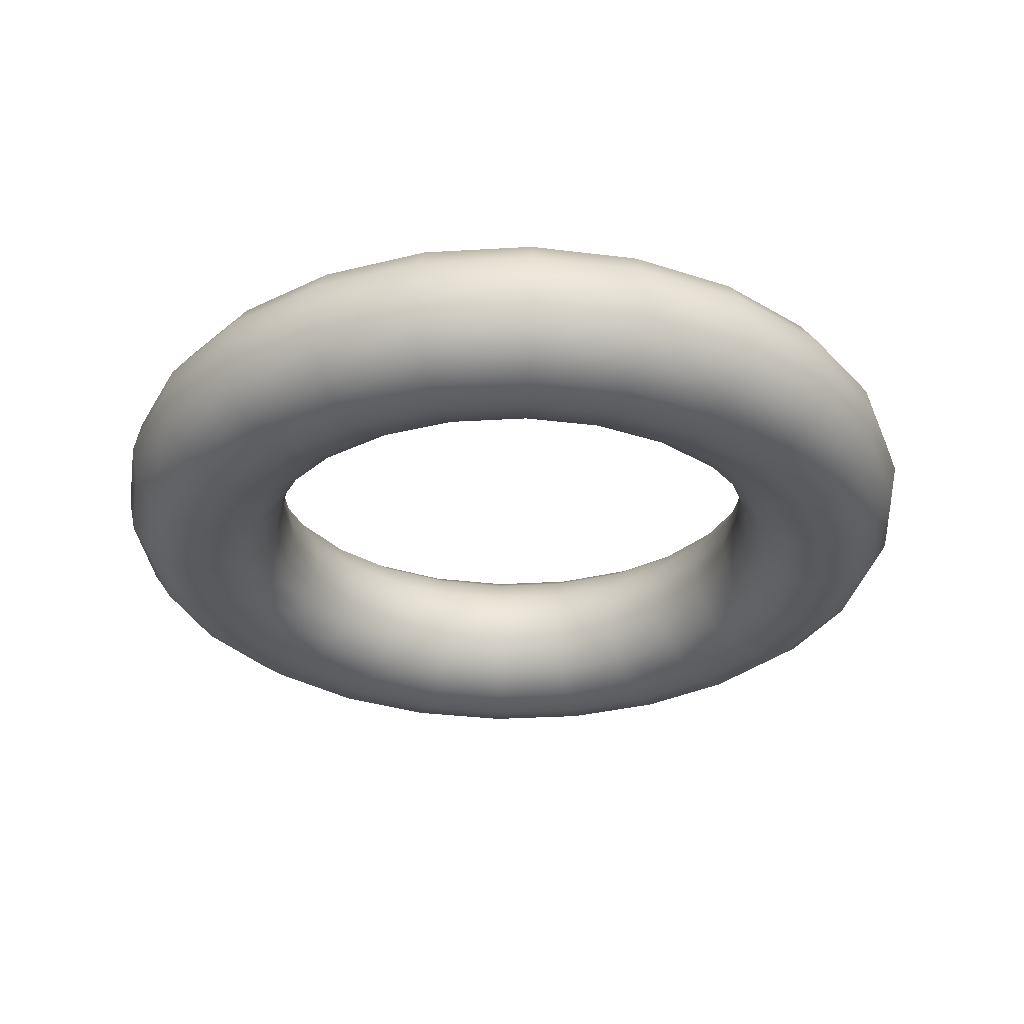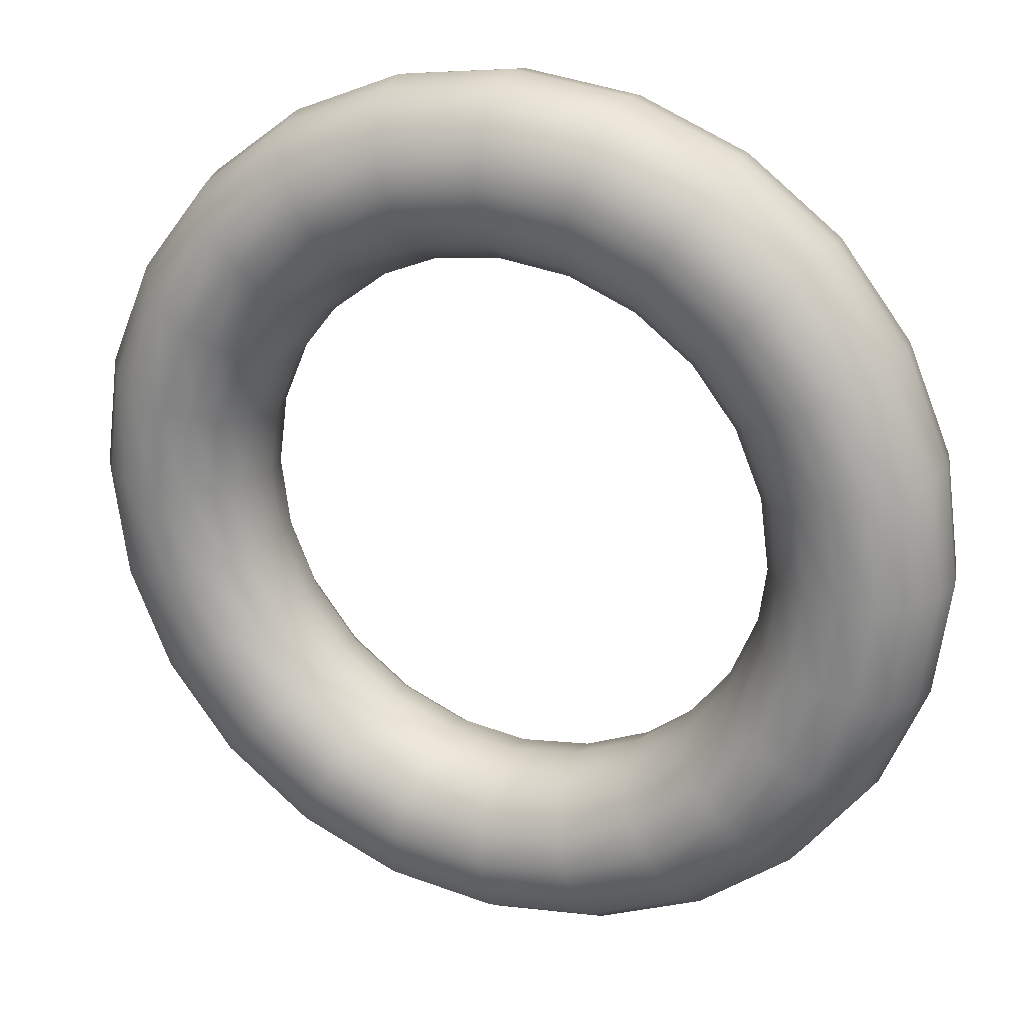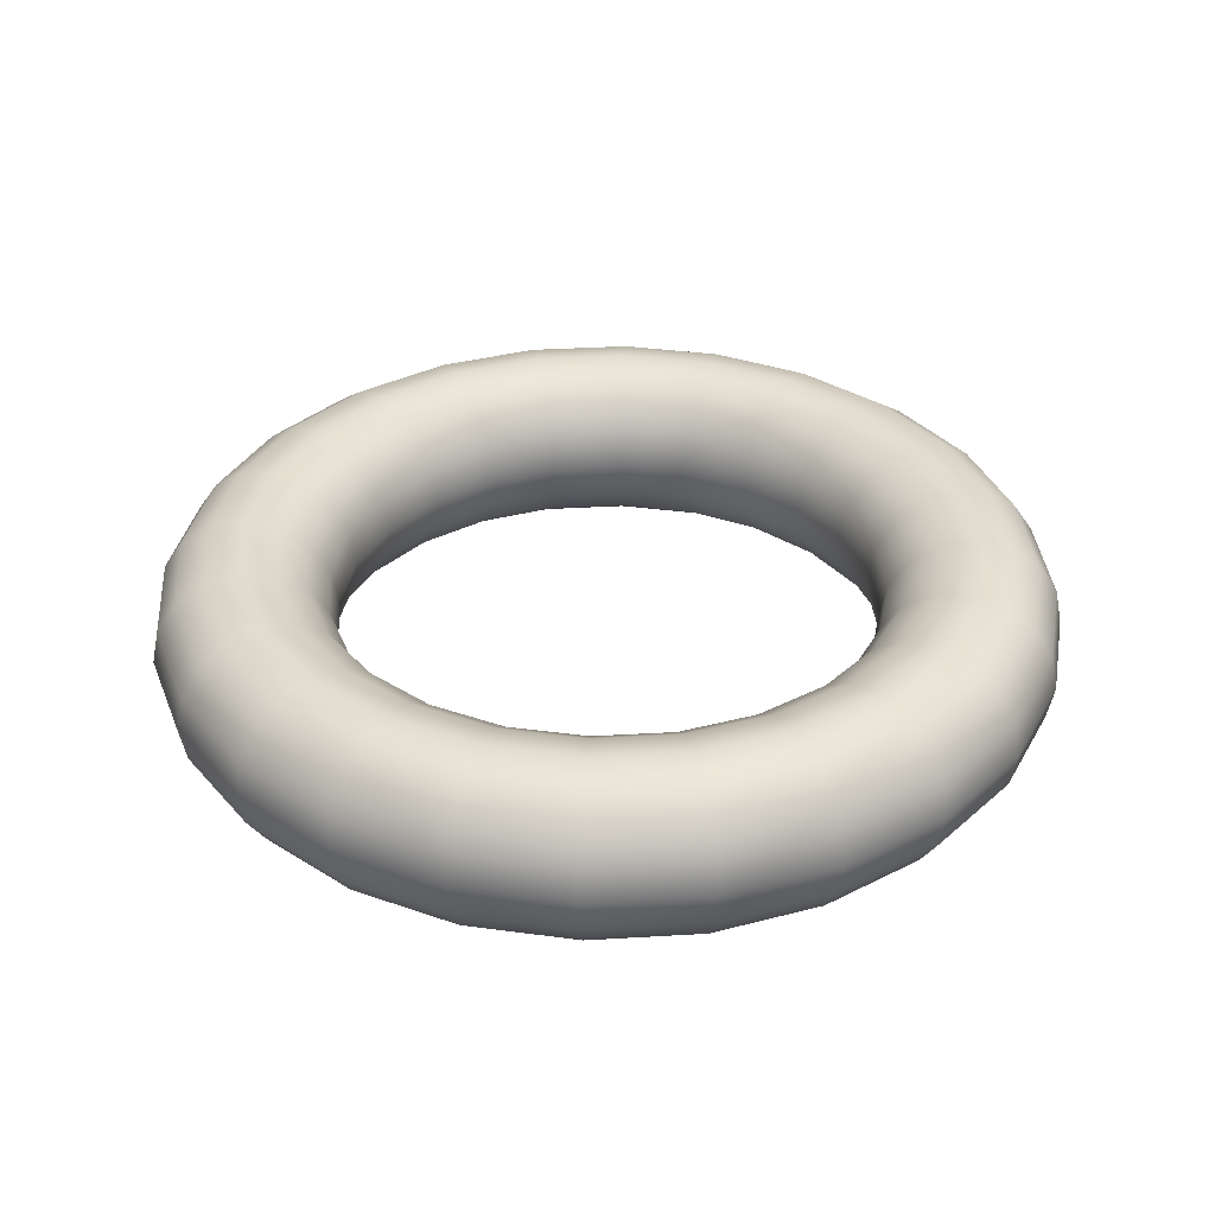
<metadata>
{"format":"obj","ext":"obj","renderer":"f3d","projection":"perspective","resolution":1024,"background":"white","views":[{"elev":-31.1,"azim":-2.7,"up":"+Y"},{"elev":23.7,"azim":22.1,"up":"+Z"},{"elev":34.3,"azim":-102.1,"up":"+Y"}]}
</metadata>
<code>
o Note
g NoteMesh
v -0.4965 0.09852 0.01396
v -0.4888 0.1368 0.01396
v -0.4672 0.1692 0.01396
v -0.4347 0.1909 0.01396
v -0.3965 0.1985 0.01396
v -0.3582 0.1909 0.01396
v -0.3257 0.1692 0.01396
v -0.3041 0.1368 0.01396
v -0.2965 0.09852 0.01396
v -0.3041 0.06025 0.01396
v -0.3257 0.02781 0.01396
v -0.3582 0.006128 0.01396
v -0.3965 -0.001484 0.01396
v -0.4347 0.006128 0.01396
v -0.4672 0.02781 0.01396
v -0.4888 0.06025 0.01396
v -0.4794 0.09852 -0.1155
v -0.4721 0.1368 -0.1135
v -0.4511 0.1692 -0.1079
v -0.4198 0.1909 -0.09947
v -0.3828 0.1985 -0.08957
v -0.3459 0.1909 -0.07967
v -0.3145 0.1692 -0.07127
v -0.2936 0.1368 -0.06566
v -0.2862 0.09852 -0.06369
v -0.2936 0.06025 -0.06566
v -0.3145 0.02781 -0.07127
v -0.3459 0.006128 -0.07967
v -0.3828 -0.001484 -0.08957
v -0.4198 0.006128 -0.09947
v -0.4511 0.02781 -0.1079
v -0.4721 0.06025 -0.1135
v -0.4295 0.09852 -0.236
v -0.4229 0.1368 -0.2322
v -0.4041 0.1692 -0.2214
v -0.376 0.1909 -0.2052
v -0.3429 0.1985 -0.186
v -0.3097 0.1909 -0.1669
v -0.2816 0.1692 -0.1507
v -0.2629 0.1368 -0.1398
v -0.2563 0.09852 -0.136
v -0.2629 0.06025 -0.1398
v -0.2816 0.02781 -0.1507
v -0.3097 0.006128 -0.1669
v -0.3429 -0.001484 -0.186
v -0.376 0.006128 -0.2052
v -0.4041 0.02781 -0.2214
v -0.4229 0.06025 -0.2322
v -0.35 0.09852 -0.3396
v -0.3446 0.1368 -0.3342
v -0.3293 0.1692 -0.3189
v -0.3064 0.1909 -0.2959
v -0.2793 0.1985 -0.2689
v -0.2522 0.1909 -0.2418
v -0.2293 0.1692 -0.2189
v -0.214 0.1368 -0.2036
v -0.2086 0.09852 -0.1982
v -0.214 0.06025 -0.2036
v -0.2293 0.02781 -0.2189
v -0.2522 0.006128 -0.2418
v -0.2793 -0.001484 -0.2689
v -0.3064 0.006128 -0.2959
v -0.3293 0.02781 -0.3189
v -0.3446 0.06025 -0.3342
v -0.2465 0.09852 -0.4191
v -0.2426 0.1368 -0.4125
v -0.2318 0.1692 -0.3937
v -0.2156 0.1909 -0.3656
v -0.1965 0.1985 -0.3325
v -0.1773 0.1909 -0.2993
v -0.1611 0.1692 -0.2712
v -0.1503 0.1368 -0.2524
v -0.1465 0.09852 -0.2459
v -0.1503 0.06025 -0.2524
v -0.1611 0.02781 -0.2712
v -0.1773 0.006128 -0.2993
v -0.1965 -0.001484 -0.3325
v -0.2156 0.006128 -0.3656
v -0.2318 0.02781 -0.3937
v -0.2426 0.06025 -0.4125
v -0.1259 0.09852 -0.469
v -0.1239 0.1368 -0.4617
v -0.1183 0.1692 -0.4407
v -0.1099 0.1909 -0.4094
v -0.09998 0.1985 -0.3724
v -0.09008 0.1909 -0.3354
v -0.08168 0.1692 -0.3041
v -0.07607 0.1368 -0.2832
v -0.0741 0.09852 -0.2758
v -0.07607 0.06025 -0.2832
v -0.08168 0.02781 -0.3041
v -0.09008 0.006128 -0.3354
v -0.09998 -0.001484 -0.3724
v -0.1099 0.006128 -0.4094
v -0.1183 0.02781 -0.4407
v -0.1239 0.06025 -0.4617
v 0.003546 0.09852 -0.486
v 0.003546 0.1368 -0.4784
v 0.003546 0.1692 -0.4568
v 0.003546 0.1909 -0.4243
v 0.003546 0.1985 -0.386
v 0.003546 0.1909 -0.3478
v 0.003546 0.1692 -0.3153
v 0.003546 0.1368 -0.2937
v 0.003546 0.09852 -0.286
v 0.003546 0.06025 -0.2937
v 0.003546 0.02781 -0.3153
v 0.003546 0.006128 -0.3478
v 0.003546 -0.001484 -0.386
v 0.003546 0.006128 -0.4243
v 0.003546 0.02781 -0.4568
v 0.003546 0.06025 -0.4784
v 0.133 0.09852 -0.469
v 0.131 0.1368 -0.4617
v 0.1254 0.1692 -0.4407
v 0.117 0.1909 -0.4094
v 0.1071 0.1985 -0.3724
v 0.09717 0.1909 -0.3354
v 0.08877 0.1692 -0.3041
v 0.08316 0.1368 -0.2832
v 0.08119 0.09852 -0.2758
v 0.08316 0.06025 -0.2832
v 0.08877 0.02781 -0.3041
v 0.09717 0.006128 -0.3354
v 0.1071 -0.001484 -0.3724
v 0.117 0.006128 -0.4094
v 0.1254 0.02781 -0.4407
v 0.131 0.06025 -0.4617
v 0.2535 0.09852 -0.4191
v 0.2497 0.1368 -0.4125
v 0.2389 0.1692 -0.3937
v 0.2227 0.1909 -0.3656
v 0.2035 0.1985 -0.3325
v 0.1844 0.1909 -0.2993
v 0.1682 0.1692 -0.2712
v 0.1574 0.1368 -0.2524
v 0.1535 0.09852 -0.2459
v 0.1574 0.06025 -0.2524
v 0.1682 0.02781 -0.2712
v 0.1844 0.006128 -0.2993
v 0.2035 -0.001484 -0.3325
v 0.2227 0.006128 -0.3656
v 0.2389 0.02781 -0.3937
v 0.2497 0.06025 -0.4125
v 0.3571 0.09852 -0.3396
v 0.3517 0.1368 -0.3342
v 0.3364 0.1692 -0.3189
v 0.3134 0.1909 -0.2959
v 0.2864 0.1985 -0.2689
v 0.2593 0.1909 -0.2418
v 0.2364 0.1692 -0.2189
v 0.2211 0.1368 -0.2036
v 0.2157 0.09852 -0.1982
v 0.2211 0.06025 -0.2036
v 0.2364 0.02781 -0.2189
v 0.2593 0.006128 -0.2418
v 0.2864 -0.001484 -0.2689
v 0.3134 0.006128 -0.2959
v 0.3364 0.02781 -0.3189
v 0.3517 0.06025 -0.3342
v 0.4366 0.09852 -0.236
v 0.43 0.1368 -0.2322
v 0.4112 0.1692 -0.2214
v 0.3831 0.1909 -0.2052
v 0.35 0.1985 -0.186
v 0.3168 0.1909 -0.1669
v 0.2887 0.1692 -0.1507
v 0.2699 0.1368 -0.1398
v 0.2634 0.09852 -0.136
v 0.2699 0.06025 -0.1398
v 0.2887 0.02781 -0.1507
v 0.3168 0.006128 -0.1669
v 0.35 -0.001484 -0.186
v 0.3831 0.006128 -0.2052
v 0.4112 0.02781 -0.2214
v 0.43 0.06025 -0.2322
v 0.4865 0.09852 -0.1155
v 0.4792 0.1368 -0.1135
v 0.4582 0.1692 -0.1079
v 0.4269 0.1909 -0.09947
v 0.3899 0.1985 -0.08957
v 0.353 0.1909 -0.07967
v 0.3216 0.1692 -0.07127
v 0.3007 0.1368 -0.06566
v 0.2933 0.09852 -0.06369
v 0.3007 0.06025 -0.06566
v 0.3216 0.02781 -0.07127
v 0.353 0.006128 -0.07967
v 0.3899 -0.001484 -0.08957
v 0.4269 0.006128 -0.09947
v 0.4582 0.02781 -0.1079
v 0.4792 0.06025 -0.1135
v 0.5035 0.09852 0.01396
v 0.4959 0.1368 0.01396
v 0.4743 0.1692 0.01396
v 0.4418 0.1909 0.01396
v 0.4035 0.1985 0.01396
v 0.3653 0.1909 0.01396
v 0.3328 0.1692 0.01396
v 0.3112 0.1368 0.01396
v 0.3035 0.09852 0.01396
v 0.3112 0.06025 0.01396
v 0.3328 0.02781 0.01396
v 0.3653 0.006128 0.01396
v 0.4035 -0.001484 0.01396
v 0.4418 0.006128 0.01396
v 0.4743 0.02781 0.01396
v 0.4959 0.06025 0.01396
v 0.4865 0.09852 0.1434
v 0.4792 0.1368 0.1414
v 0.4582 0.1692 0.1358
v 0.4269 0.1909 0.1274
v 0.3899 0.1985 0.1175
v 0.353 0.1909 0.1076
v 0.3216 0.1692 0.09918
v 0.3007 0.1368 0.09357
v 0.2933 0.09852 0.0916
v 0.3007 0.06025 0.09357
v 0.3216 0.02781 0.09918
v 0.353 0.006128 0.1076
v 0.3899 -0.001484 0.1175
v 0.4269 0.006128 0.1274
v 0.4582 0.02781 0.1358
v 0.4792 0.06025 0.1414
v 0.4366 0.09852 0.264
v 0.43 0.1368 0.2602
v 0.4112 0.1692 0.2493
v 0.3831 0.1909 0.2331
v 0.35 0.1985 0.214
v 0.3168 0.1909 0.1948
v 0.2887 0.1692 0.1786
v 0.2699 0.1368 0.1678
v 0.2634 0.09852 0.164
v 0.2699 0.06025 0.1678
v 0.2887 0.02781 0.1786
v 0.3168 0.006128 0.1948
v 0.35 -0.001484 0.214
v 0.3831 0.006128 0.2331
v 0.4112 0.02781 0.2493
v 0.43 0.06025 0.2602
v 0.3571 0.09852 0.3675
v 0.3517 0.1368 0.3621
v 0.3364 0.1692 0.3468
v 0.3134 0.1909 0.3239
v 0.2864 0.1985 0.2968
v 0.2593 0.1909 0.2697
v 0.2364 0.1692 0.2468
v 0.2211 0.1368 0.2315
v 0.2157 0.09852 0.2261
v 0.2211 0.06025 0.2315
v 0.2364 0.02781 0.2468
v 0.2593 0.006128 0.2697
v 0.2864 -0.001484 0.2968
v 0.3134 0.006128 0.3239
v 0.3364 0.02781 0.3468
v 0.3517 0.06025 0.3621
v 0.2535 0.09852 0.447
v 0.2497 0.1368 0.4404
v 0.2389 0.1692 0.4216
v 0.2227 0.1909 0.3935
v 0.2035 0.1985 0.3604
v 0.1844 0.1909 0.3272
v 0.1682 0.1692 0.2991
v 0.1574 0.1368 0.2804
v 0.1535 0.09852 0.2738
v 0.1574 0.06025 0.2804
v 0.1682 0.02781 0.2991
v 0.1844 0.006128 0.3272
v 0.2035 -0.001484 0.3604
v 0.2227 0.006128 0.3935
v 0.2389 0.02781 0.4216
v 0.2497 0.06025 0.4404
v 0.133 0.09852 0.4969
v 0.131 0.1368 0.4896
v 0.1254 0.1692 0.4686
v 0.117 0.1909 0.4373
v 0.1071 0.1985 0.4003
v 0.09717 0.1909 0.3634
v 0.08877 0.1692 0.332
v 0.08316 0.1368 0.3111
v 0.08119 0.09852 0.3037
v 0.08316 0.06025 0.3111
v 0.08877 0.02781 0.332
v 0.09717 0.006128 0.3634
v 0.1071 -0.001484 0.4003
v 0.117 0.006128 0.4373
v 0.1254 0.02781 0.4686
v 0.131 0.06025 0.4896
v 0.003546 0.09852 0.514
v 0.003546 0.1368 0.5063
v 0.003546 0.1692 0.4847
v 0.003546 0.1909 0.4522
v 0.003546 0.1985 0.414
v 0.003546 0.1909 0.3757
v 0.003546 0.1692 0.3432
v 0.003546 0.1368 0.3216
v 0.003546 0.09852 0.314
v 0.003546 0.06025 0.3216
v 0.003546 0.02781 0.3432
v 0.003546 0.006128 0.3757
v 0.003546 -0.001484 0.414
v 0.003546 0.006128 0.4522
v 0.003546 0.02781 0.4847
v 0.003546 0.06025 0.5063
v -0.1259 0.09852 0.4969
v -0.1239 0.1368 0.4896
v -0.1183 0.1692 0.4686
v -0.1099 0.1909 0.4373
v -0.09998 0.1985 0.4003
v -0.09008 0.1909 0.3634
v -0.08168 0.1692 0.332
v -0.07607 0.1368 0.3111
v -0.0741 0.09852 0.3037
v -0.07607 0.06025 0.3111
v -0.08168 0.02781 0.332
v -0.09008 0.006128 0.3634
v -0.09998 -0.001484 0.4003
v -0.1099 0.006128 0.4373
v -0.1183 0.02781 0.4686
v -0.1239 0.06025 0.4896
v -0.2465 0.09852 0.447
v -0.2426 0.1368 0.4404
v -0.2318 0.1692 0.4216
v -0.2156 0.1909 0.3935
v -0.1965 0.1985 0.3604
v -0.1773 0.1909 0.3272
v -0.1611 0.1692 0.2991
v -0.1503 0.1368 0.2804
v -0.1465 0.09852 0.2738
v -0.1503 0.06025 0.2804
v -0.1611 0.02781 0.2991
v -0.1773 0.006128 0.3272
v -0.1965 -0.001484 0.3604
v -0.2156 0.006128 0.3935
v -0.2318 0.02781 0.4216
v -0.2426 0.06025 0.4404
v -0.35 0.09852 0.3675
v -0.3446 0.1368 0.3621
v -0.3293 0.1692 0.3468
v -0.3064 0.1909 0.3239
v -0.2793 0.1985 0.2968
v -0.2522 0.1909 0.2697
v -0.2293 0.1692 0.2468
v -0.214 0.1368 0.2315
v -0.2086 0.09852 0.2261
v -0.214 0.06025 0.2315
v -0.2293 0.02781 0.2468
v -0.2522 0.006128 0.2697
v -0.2793 -0.001484 0.2968
v -0.3064 0.006128 0.3239
v -0.3293 0.02781 0.3468
v -0.3446 0.06025 0.3621
v -0.4295 0.09852 0.264
v -0.4229 0.1368 0.2602
v -0.4041 0.1692 0.2493
v -0.376 0.1909 0.2331
v -0.3429 0.1985 0.214
v -0.3097 0.1909 0.1948
v -0.2816 0.1692 0.1786
v -0.2629 0.1368 0.1678
v -0.2563 0.09852 0.164
v -0.2629 0.06025 0.1678
v -0.2816 0.02781 0.1786
v -0.3097 0.006128 0.1948
v -0.3429 -0.001484 0.214
v -0.376 0.006128 0.2331
v -0.4041 0.02781 0.2493
v -0.4229 0.06025 0.2602
v -0.4794 0.09852 0.1434
v -0.4721 0.1368 0.1414
v -0.4511 0.1692 0.1358
v -0.4198 0.1909 0.1274
v -0.3828 0.1985 0.1175
v -0.3459 0.1909 0.1076
v -0.3145 0.1692 0.09918
v -0.2936 0.1368 0.09357
v -0.2862 0.09852 0.0916
v -0.2936 0.06025 0.09357
v -0.3145 0.02781 0.09918
v -0.3459 0.006128 0.1076
v -0.3828 -0.001484 0.1175
v -0.4198 0.006128 0.1274
v -0.4511 0.02781 0.1358
v -0.4721 0.06025 0.1414
f 2 18 17 1
f 3 19 18 2
f 4 20 19 3
f 5 21 20 4
f 6 22 21 5
f 7 23 22 6
f 8 24 23 7
f 9 25 24 8
f 10 26 25 9
f 11 27 26 10
f 12 28 27 11
f 13 29 28 12
f 14 30 29 13
f 15 31 30 14
f 16 32 31 15
f 1 17 32 16
f 18 34 33 17
f 19 35 34 18
f 20 36 35 19
f 21 37 36 20
f 22 38 37 21
f 23 39 38 22
f 24 40 39 23
f 25 41 40 24
f 26 42 41 25
f 27 43 42 26
f 28 44 43 27
f 29 45 44 28
f 30 46 45 29
f 31 47 46 30
f 32 48 47 31
f 17 33 48 32
f 34 50 49 33
f 35 51 50 34
f 36 52 51 35
f 37 53 52 36
f 38 54 53 37
f 39 55 54 38
f 40 56 55 39
f 41 57 56 40
f 42 58 57 41
f 43 59 58 42
f 44 60 59 43
f 45 61 60 44
f 46 62 61 45
f 47 63 62 46
f 48 64 63 47
f 33 49 64 48
f 50 66 65 49
f 51 67 66 50
f 52 68 67 51
f 53 69 68 52
f 54 70 69 53
f 55 71 70 54
f 56 72 71 55
f 57 73 72 56
f 58 74 73 57
f 59 75 74 58
f 60 76 75 59
f 61 77 76 60
f 62 78 77 61
f 63 79 78 62
f 64 80 79 63
f 49 65 80 64
f 66 82 81 65
f 67 83 82 66
f 68 84 83 67
f 69 85 84 68
f 70 86 85 69
f 71 87 86 70
f 72 88 87 71
f 73 89 88 72
f 74 90 89 73
f 75 91 90 74
f 76 92 91 75
f 77 93 92 76
f 78 94 93 77
f 79 95 94 78
f 80 96 95 79
f 65 81 96 80
f 82 98 97 81
f 83 99 98 82
f 84 100 99 83
f 85 101 100 84
f 86 102 101 85
f 87 103 102 86
f 88 104 103 87
f 89 105 104 88
f 90 106 105 89
f 91 107 106 90
f 92 108 107 91
f 93 109 108 92
f 94 110 109 93
f 95 111 110 94
f 96 112 111 95
f 81 97 112 96
f 98 114 113 97
f 99 115 114 98
f 100 116 115 99
f 101 117 116 100
f 102 118 117 101
f 103 119 118 102
f 104 120 119 103
f 105 121 120 104
f 106 122 121 105
f 107 123 122 106
f 108 124 123 107
f 109 125 124 108
f 110 126 125 109
f 111 127 126 110
f 112 128 127 111
f 97 113 128 112
f 114 130 129 113
f 115 131 130 114
f 116 132 131 115
f 117 133 132 116
f 118 134 133 117
f 119 135 134 118
f 120 136 135 119
f 121 137 136 120
f 122 138 137 121
f 123 139 138 122
f 124 140 139 123
f 125 141 140 124
f 126 142 141 125
f 127 143 142 126
f 128 144 143 127
f 113 129 144 128
f 130 146 145 129
f 131 147 146 130
f 132 148 147 131
f 133 149 148 132
f 134 150 149 133
f 135 151 150 134
f 136 152 151 135
f 137 153 152 136
f 138 154 153 137
f 139 155 154 138
f 140 156 155 139
f 141 157 156 140
f 142 158 157 141
f 143 159 158 142
f 144 160 159 143
f 129 145 160 144
f 146 162 161 145
f 147 163 162 146
f 148 164 163 147
f 149 165 164 148
f 150 166 165 149
f 151 167 166 150
f 152 168 167 151
f 153 169 168 152
f 154 170 169 153
f 155 171 170 154
f 156 172 171 155
f 157 173 172 156
f 158 174 173 157
f 159 175 174 158
f 160 176 175 159
f 145 161 176 160
f 162 178 177 161
f 163 179 178 162
f 164 180 179 163
f 165 181 180 164
f 166 182 181 165
f 167 183 182 166
f 168 184 183 167
f 169 185 184 168
f 170 186 185 169
f 171 187 186 170
f 172 188 187 171
f 173 189 188 172
f 174 190 189 173
f 175 191 190 174
f 176 192 191 175
f 161 177 192 176
f 178 194 193 177
f 179 195 194 178
f 180 196 195 179
f 181 197 196 180
f 182 198 197 181
f 183 199 198 182
f 184 200 199 183
f 185 201 200 184
f 186 202 201 185
f 187 203 202 186
f 188 204 203 187
f 189 205 204 188
f 190 206 205 189
f 191 207 206 190
f 192 208 207 191
f 177 193 208 192
f 194 210 209 193
f 195 211 210 194
f 196 212 211 195
f 197 213 212 196
f 198 214 213 197
f 199 215 214 198
f 200 216 215 199
f 201 217 216 200
f 202 218 217 201
f 203 219 218 202
f 204 220 219 203
f 205 221 220 204
f 206 222 221 205
f 207 223 222 206
f 208 224 223 207
f 193 209 224 208
f 210 226 225 209
f 211 227 226 210
f 212 228 227 211
f 213 229 228 212
f 214 230 229 213
f 215 231 230 214
f 216 232 231 215
f 217 233 232 216
f 218 234 233 217
f 219 235 234 218
f 220 236 235 219
f 221 237 236 220
f 222 238 237 221
f 223 239 238 222
f 224 240 239 223
f 209 225 240 224
f 226 242 241 225
f 227 243 242 226
f 228 244 243 227
f 229 245 244 228
f 230 246 245 229
f 231 247 246 230
f 232 248 247 231
f 233 249 248 232
f 234 250 249 233
f 235 251 250 234
f 236 252 251 235
f 237 253 252 236
f 238 254 253 237
f 239 255 254 238
f 240 256 255 239
f 225 241 256 240
f 242 258 257 241
f 243 259 258 242
f 244 260 259 243
f 245 261 260 244
f 246 262 261 245
f 247 263 262 246
f 248 264 263 247
f 249 265 264 248
f 250 266 265 249
f 251 267 266 250
f 252 268 267 251
f 253 269 268 252
f 254 270 269 253
f 255 271 270 254
f 256 272 271 255
f 241 257 272 256
f 258 274 273 257
f 259 275 274 258
f 260 276 275 259
f 261 277 276 260
f 262 278 277 261
f 263 279 278 262
f 264 280 279 263
f 265 281 280 264
f 266 282 281 265
f 267 283 282 266
f 268 284 283 267
f 269 285 284 268
f 270 286 285 269
f 271 287 286 270
f 272 288 287 271
f 257 273 288 272
f 274 290 289 273
f 275 291 290 274
f 276 292 291 275
f 277 293 292 276
f 278 294 293 277
f 279 295 294 278
f 280 296 295 279
f 281 297 296 280
f 282 298 297 281
f 283 299 298 282
f 284 300 299 283
f 285 301 300 284
f 286 302 301 285
f 287 303 302 286
f 288 304 303 287
f 273 289 304 288
f 290 306 305 289
f 291 307 306 290
f 292 308 307 291
f 293 309 308 292
f 294 310 309 293
f 295 311 310 294
f 296 312 311 295
f 297 313 312 296
f 298 314 313 297
f 299 315 314 298
f 300 316 315 299
f 301 317 316 300
f 302 318 317 301
f 303 319 318 302
f 304 320 319 303
f 289 305 320 304
f 306 322 321 305
f 307 323 322 306
f 308 324 323 307
f 309 325 324 308
f 310 326 325 309
f 311 327 326 310
f 312 328 327 311
f 313 329 328 312
f 314 330 329 313
f 315 331 330 314
f 316 332 331 315
f 317 333 332 316
f 318 334 333 317
f 319 335 334 318
f 320 336 335 319
f 305 321 336 320
f 322 338 337 321
f 323 339 338 322
f 324 340 339 323
f 325 341 340 324
f 326 342 341 325
f 327 343 342 326
f 328 344 343 327
f 329 345 344 328
f 330 346 345 329
f 331 347 346 330
f 332 348 347 331
f 333 349 348 332
f 334 350 349 333
f 335 351 350 334
f 336 352 351 335
f 321 337 352 336
f 338 354 353 337
f 339 355 354 338
f 340 356 355 339
f 341 357 356 340
f 342 358 357 341
f 343 359 358 342
f 344 360 359 343
f 345 361 360 344
f 346 362 361 345
f 347 363 362 346
f 348 364 363 347
f 349 365 364 348
f 350 366 365 349
f 351 367 366 350
f 352 368 367 351
f 337 353 368 352
f 354 370 369 353
f 355 371 370 354
f 356 372 371 355
f 357 373 372 356
f 358 374 373 357
f 359 375 374 358
f 360 376 375 359
f 361 377 376 360
f 362 378 377 361
f 363 379 378 362
f 364 380 379 363
f 365 381 380 364
f 366 382 381 365
f 367 383 382 366
f 368 384 383 367
f 353 369 384 368
f 370 2 1 369
f 371 3 2 370
f 372 4 3 371
f 373 5 4 372
f 374 6 5 373
f 375 7 6 374
f 376 8 7 375
f 377 9 8 376
f 378 10 9 377
f 379 11 10 378
f 380 12 11 379
f 381 13 12 380
f 382 14 13 381
f 383 15 14 382
f 384 16 15 383
f 369 1 16 384

</code>
